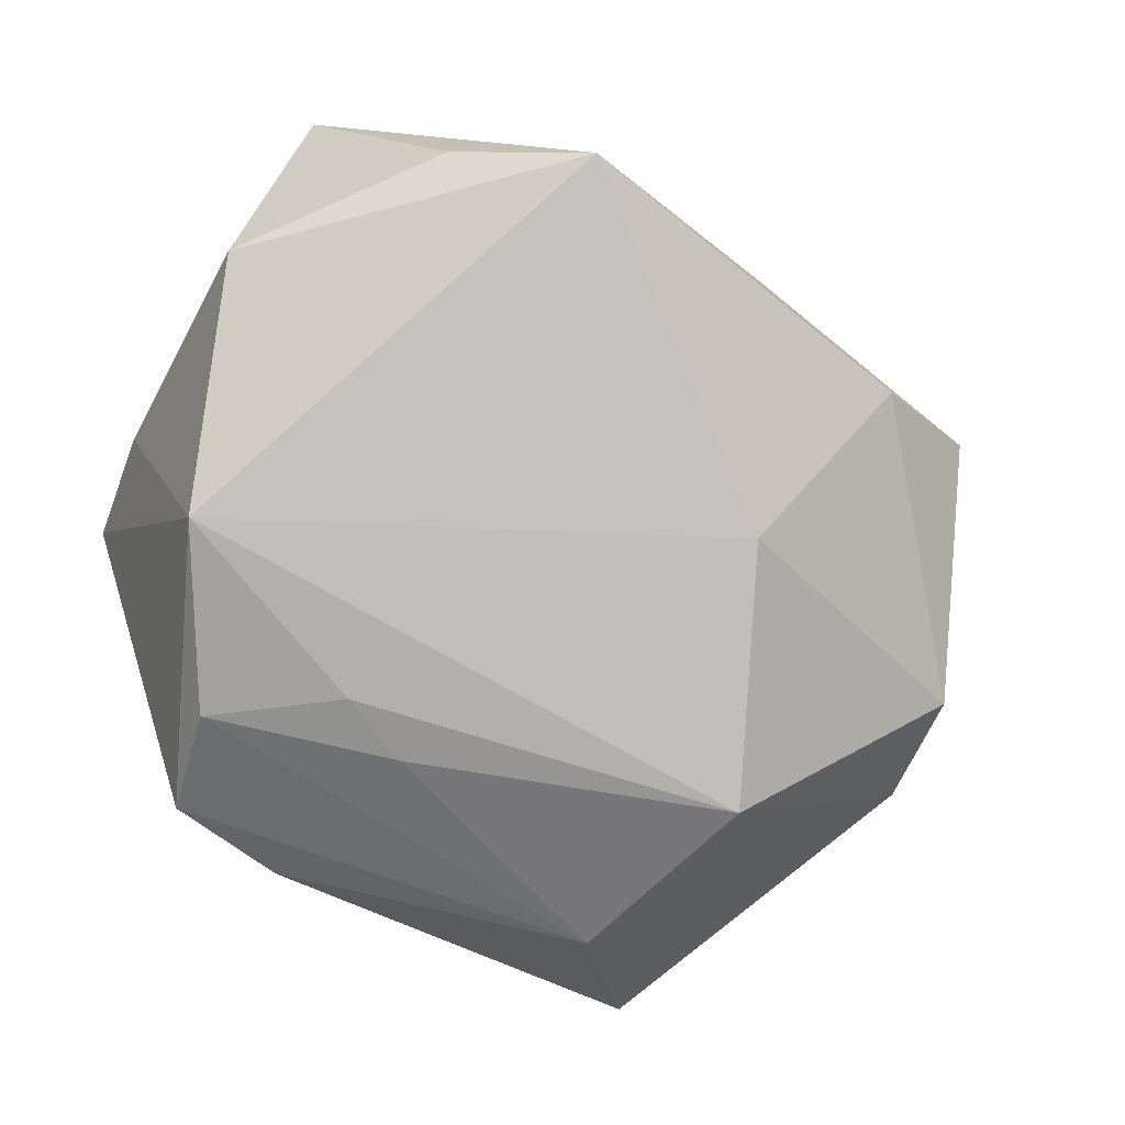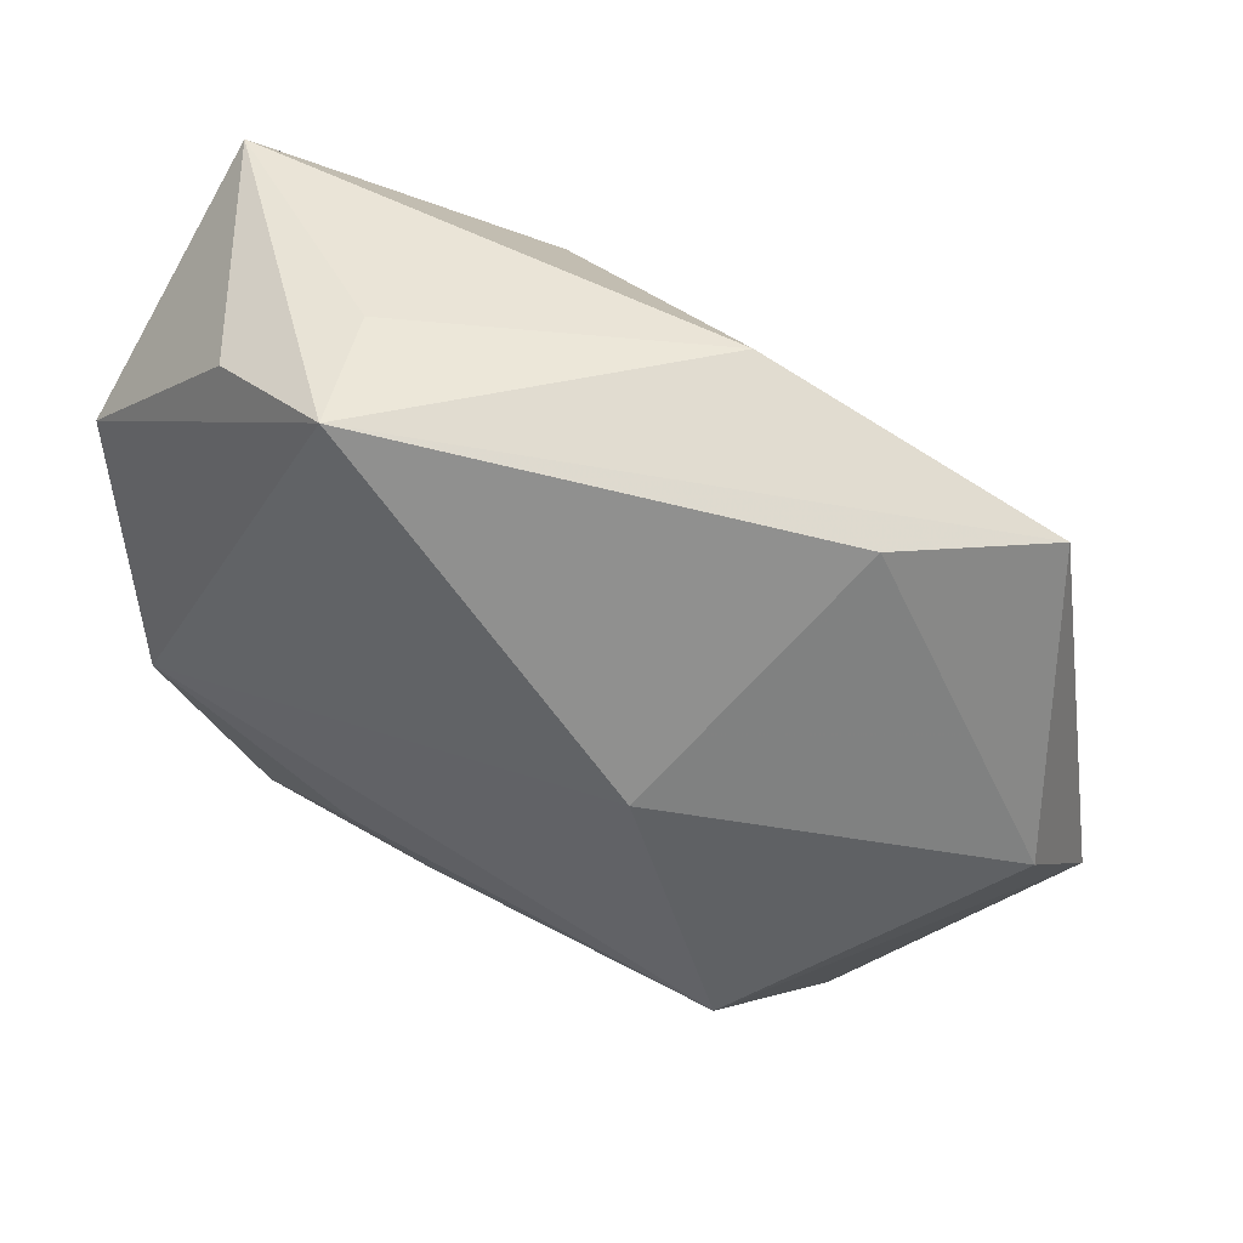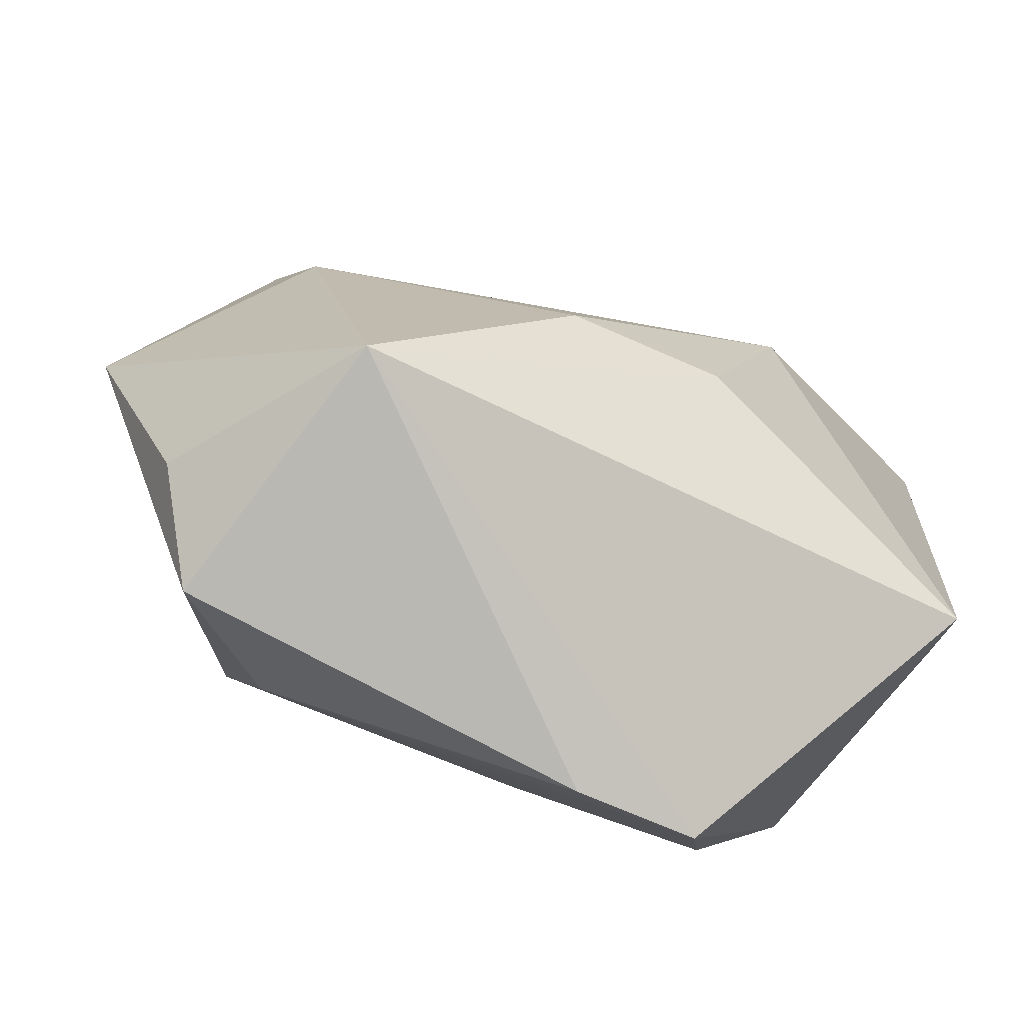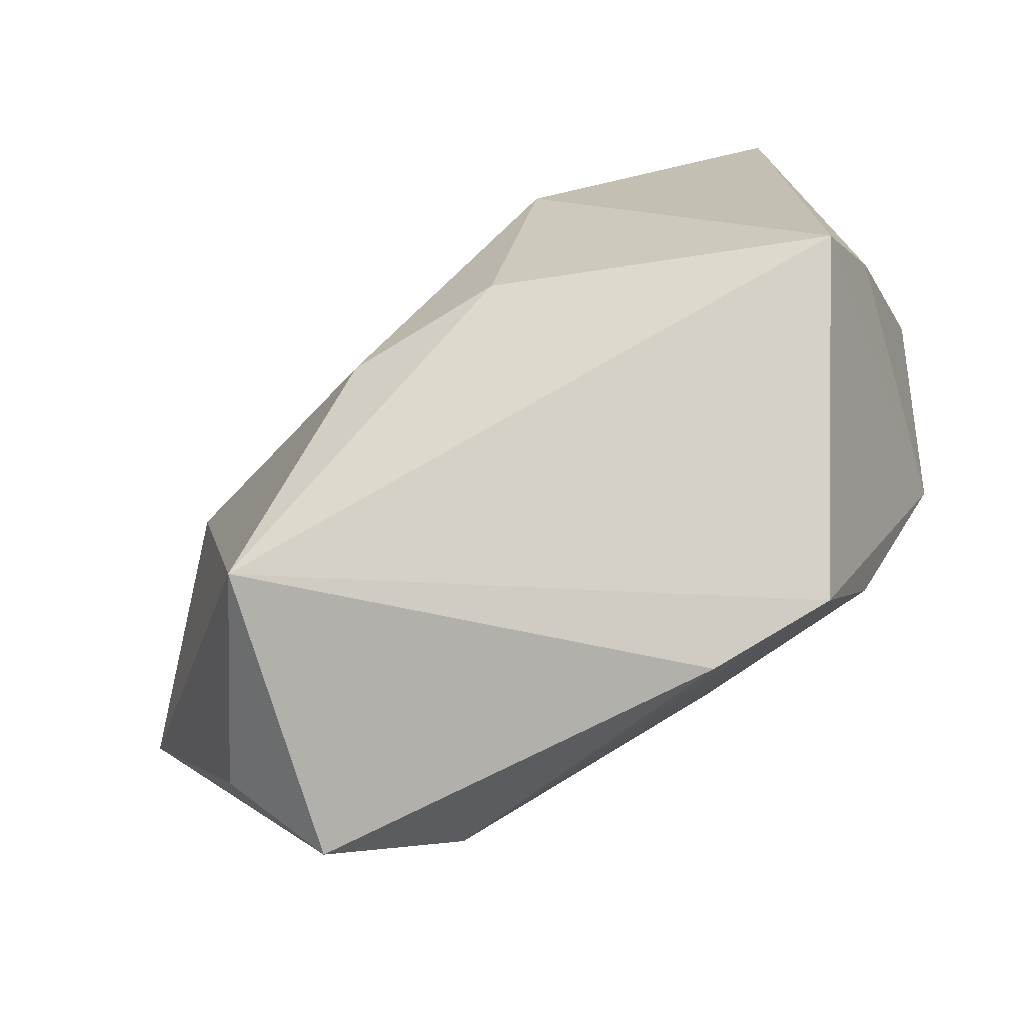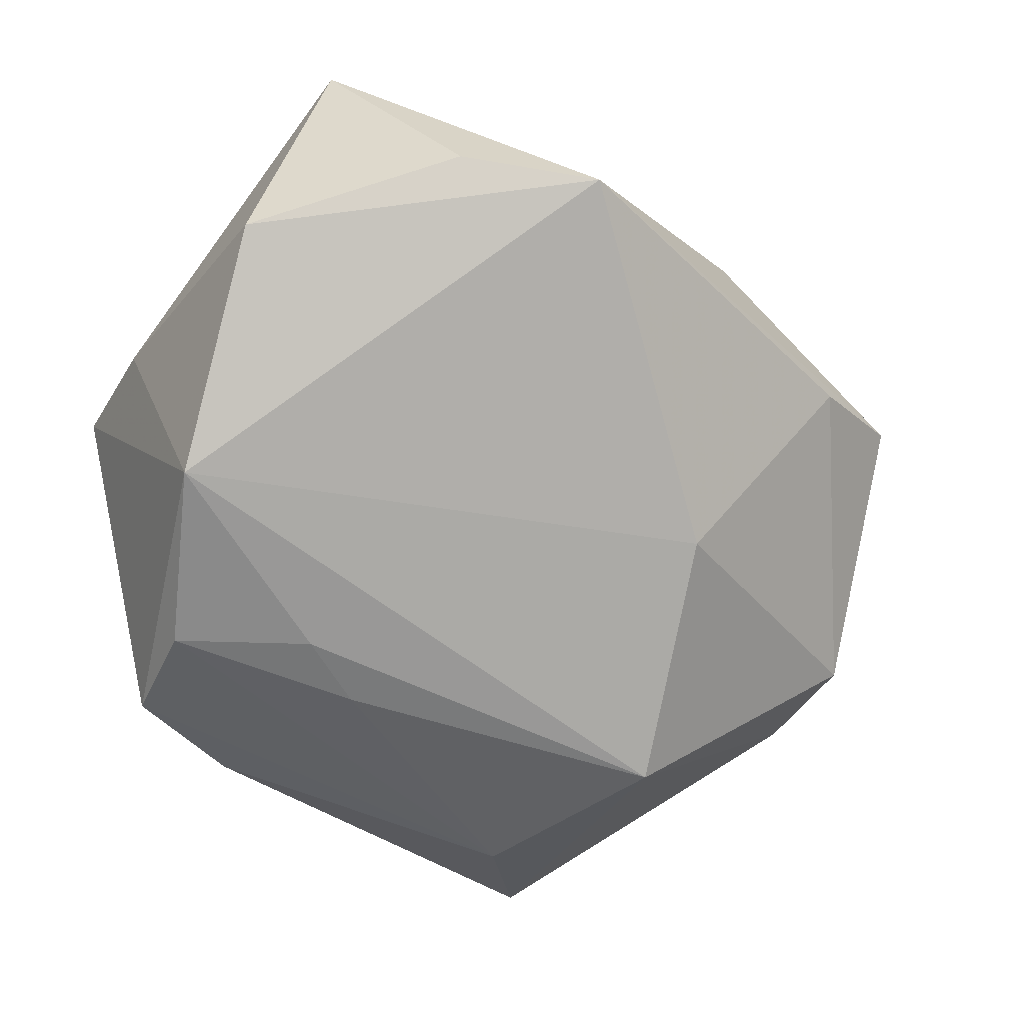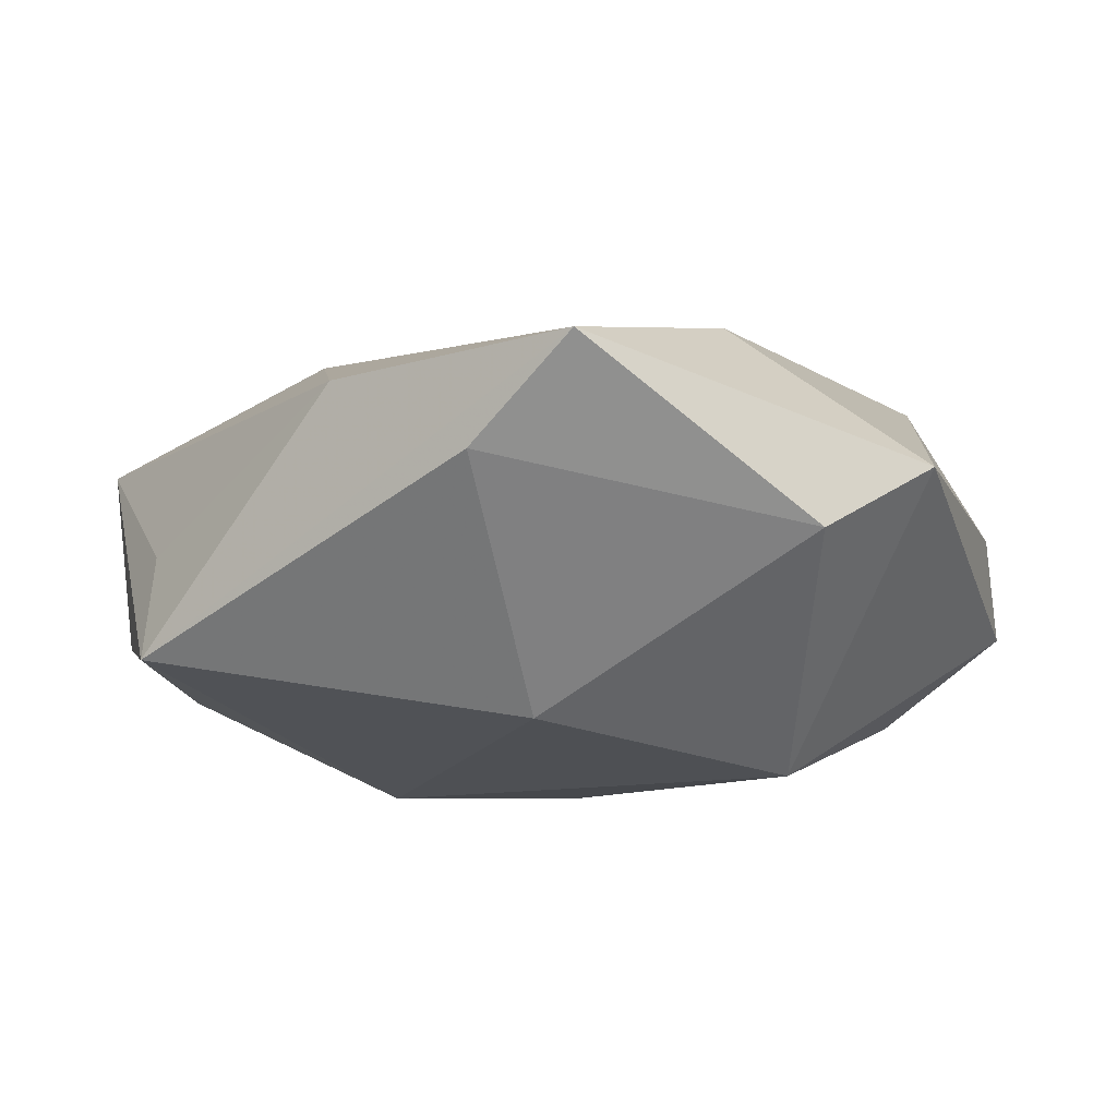
<metadata>
{"format":"obj","ext":"obj","renderer":"f3d","projection":"perspective","resolution":1024,"background":"white","views":[{"elev":-75.5,"azim":149.8,"up":"+Z"},{"elev":67.1,"azim":-147.7,"up":"+Y"},{"elev":-78.5,"azim":-16.1,"up":"+Y"},{"elev":-77.1,"azim":38.5,"up":"+Y"},{"elev":-65.8,"azim":142.3,"up":"+Z"},{"elev":-9.3,"azim":-134.6,"up":"+Z"}]}
</metadata>
<code>
v 0.03149 0.0117 -0.009669
v 0.03149 0.02061 0.008809
v 0.03149 -0.006739 -1.718e-05
v -0.002852 -0.01167 0.01832
v 0.01193 0.03114 -0.009216
v 0.0149 0.02791 -0.0007765
v 0.002494 -0.01352 -0.01738
v -0.0167 -0.02591 0.01392
v -0.02433 -0.02702 -0.005855
v -0.02093 -0.00441 -0.01777
v -0.005637 0.0277 0.009774
v 0.01447 0.007082 0.01832
v 0.008741 -0.01074 0.01677
v -0.02824 -0.02036 0.001047
v -0.01836 0.02594 0.00316
v 0.02451 -0.005104 -0.01745
v 0.02122 0.02563 -0.007216
v -0.01756 -0.02071 -0.01303
v 0.01183 0.01416 0.01611
v -0.02716 0.02437 0.01033
v 0.005741 -0.02818 -0.01182
v 0.03036 -0.01625 0.005052
v -0.01205 0.01341 -0.01403
v 0.01483 -0.0267 -0.01332
v -0.03644 -0.002632 0.003326
v -0.03429 0.007189 -0.00199
v 0.01678 -0.01805 -0.01689
v 0.008159 -0.01112 -0.0179
v -0.02312 0.004674 0.01462
f 21 8 9
f 12 22 2
f 12 20 29
f 16 5 1
f 16 28 10
f 13 22 12
f 8 22 13
f 10 28 7
f 18 9 10
f 21 9 18
f 10 7 18
f 14 9 8
f 19 20 12
f 12 2 19
f 23 16 10
f 5 16 23
f 17 2 1
f 1 5 17
f 17 5 2
f 11 5 20
f 20 19 11
f 11 19 2
f 12 29 4
f 4 29 8
f 4 13 12
f 8 13 4
f 3 16 1
f 22 16 3
f 1 2 3
f 3 2 22
f 24 16 22
f 24 8 21
f 24 22 8
f 21 18 24
f 25 29 20
f 8 29 25
f 25 14 8
f 10 9 25
f 9 14 25
f 20 5 15
f 5 23 15
f 2 5 6
f 6 11 2
f 5 11 6
f 28 16 27
f 16 24 27
f 27 7 28
f 27 18 7
f 27 24 18
f 10 25 26
f 26 25 20
f 26 23 10
f 20 15 26
f 26 15 23

</code>
